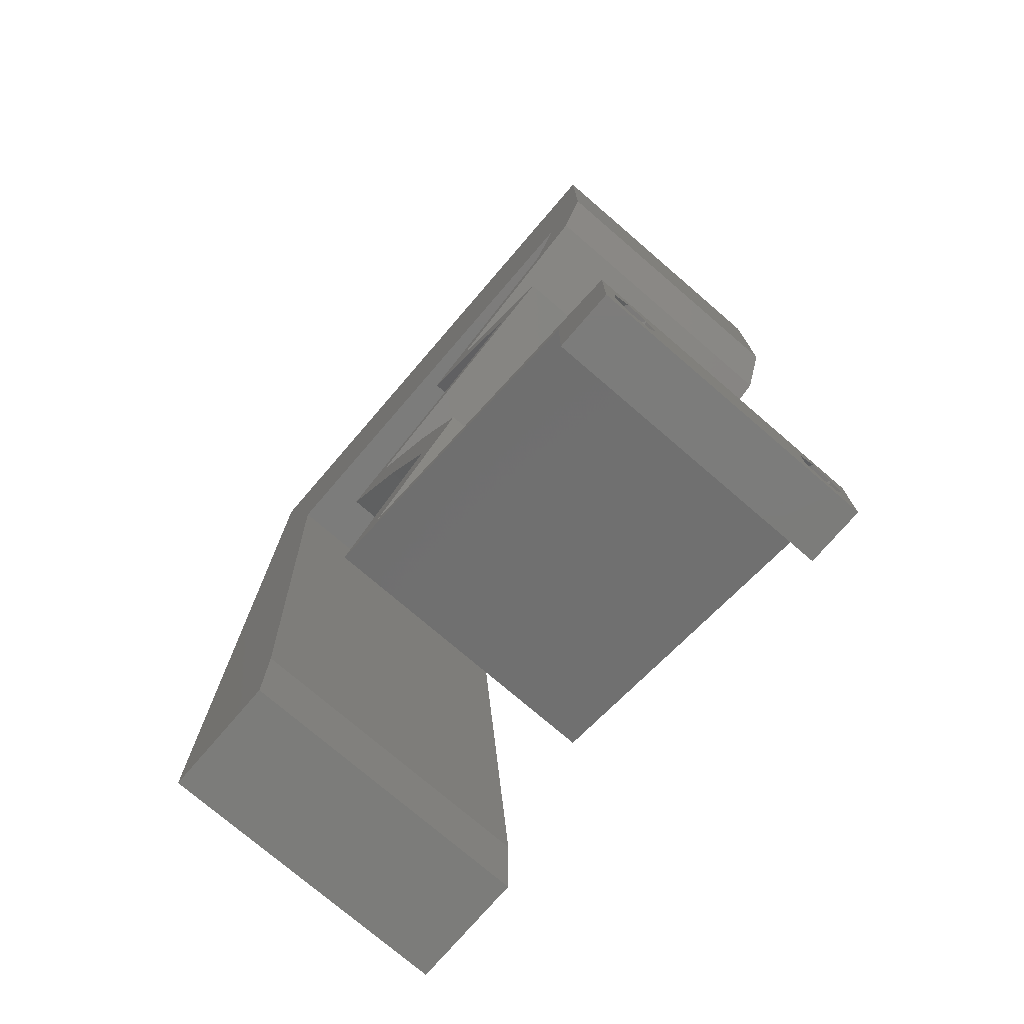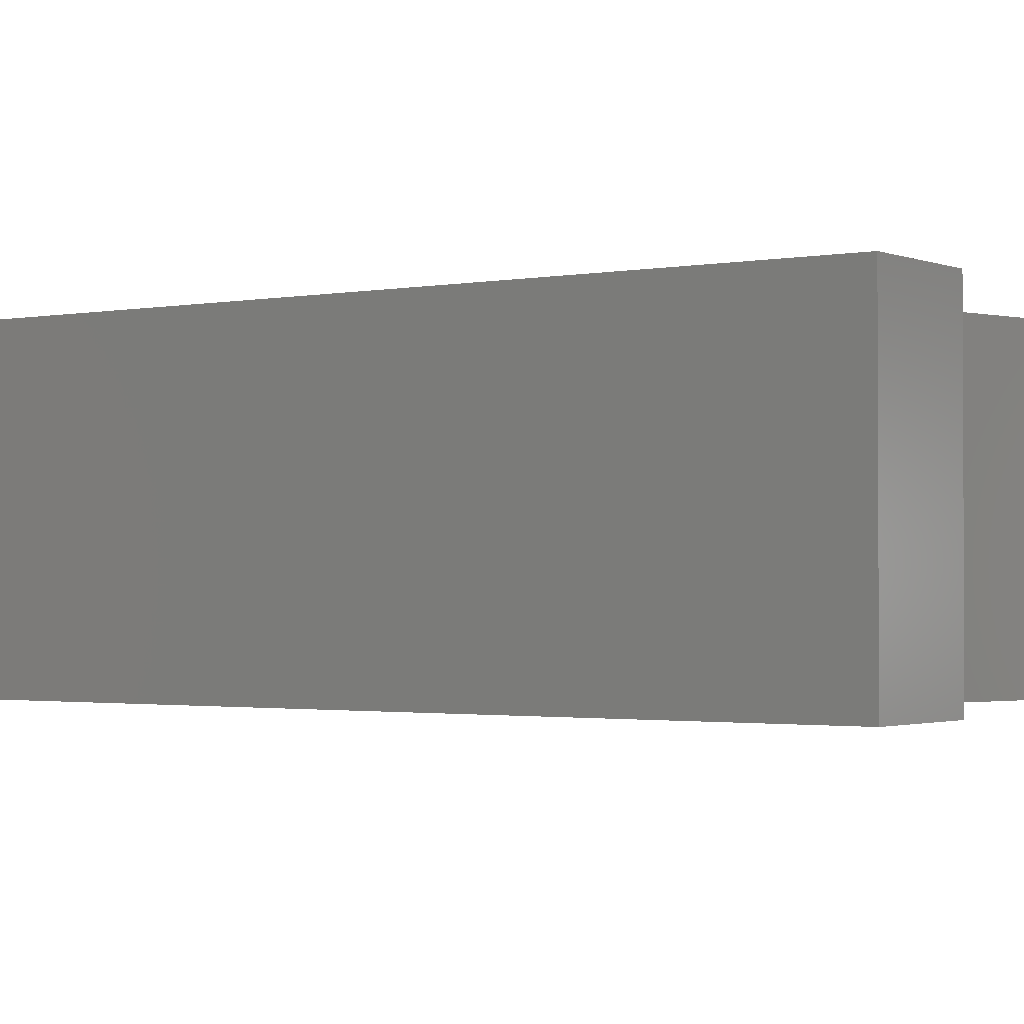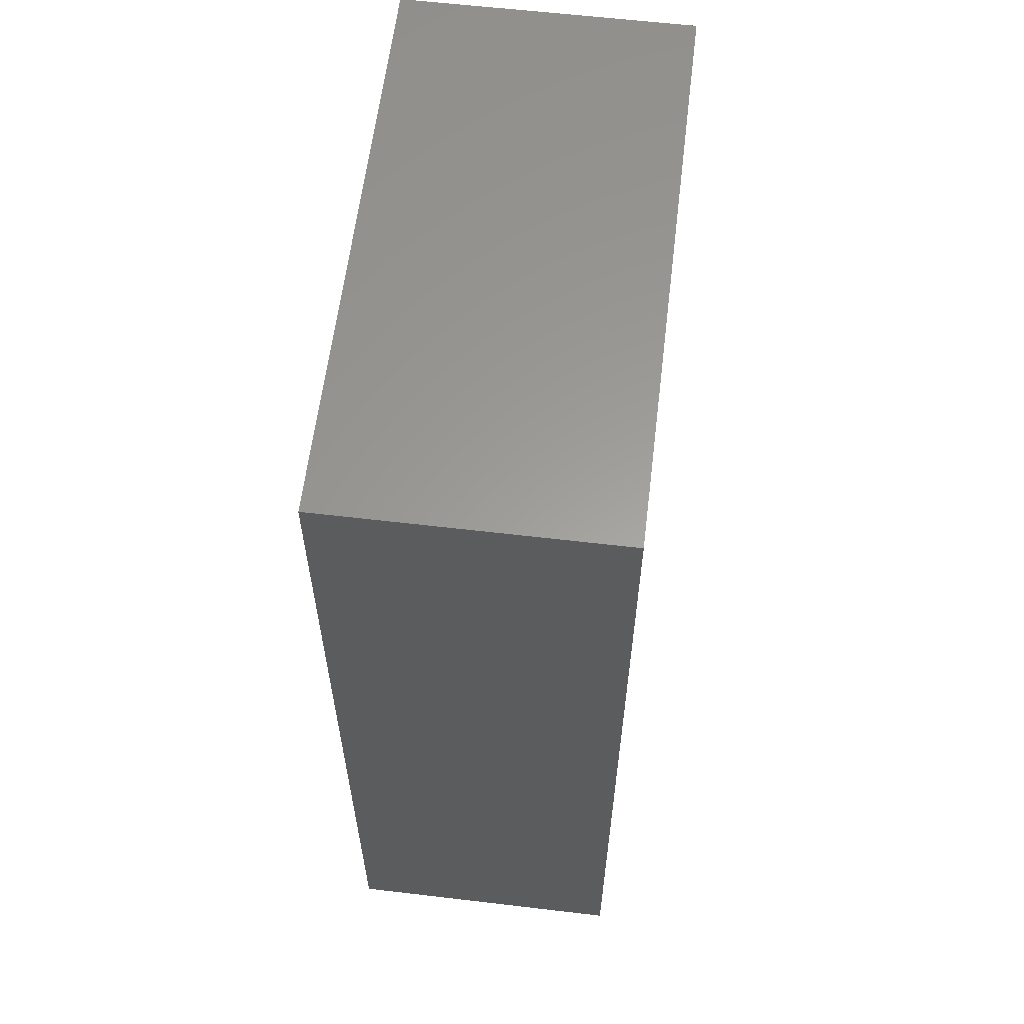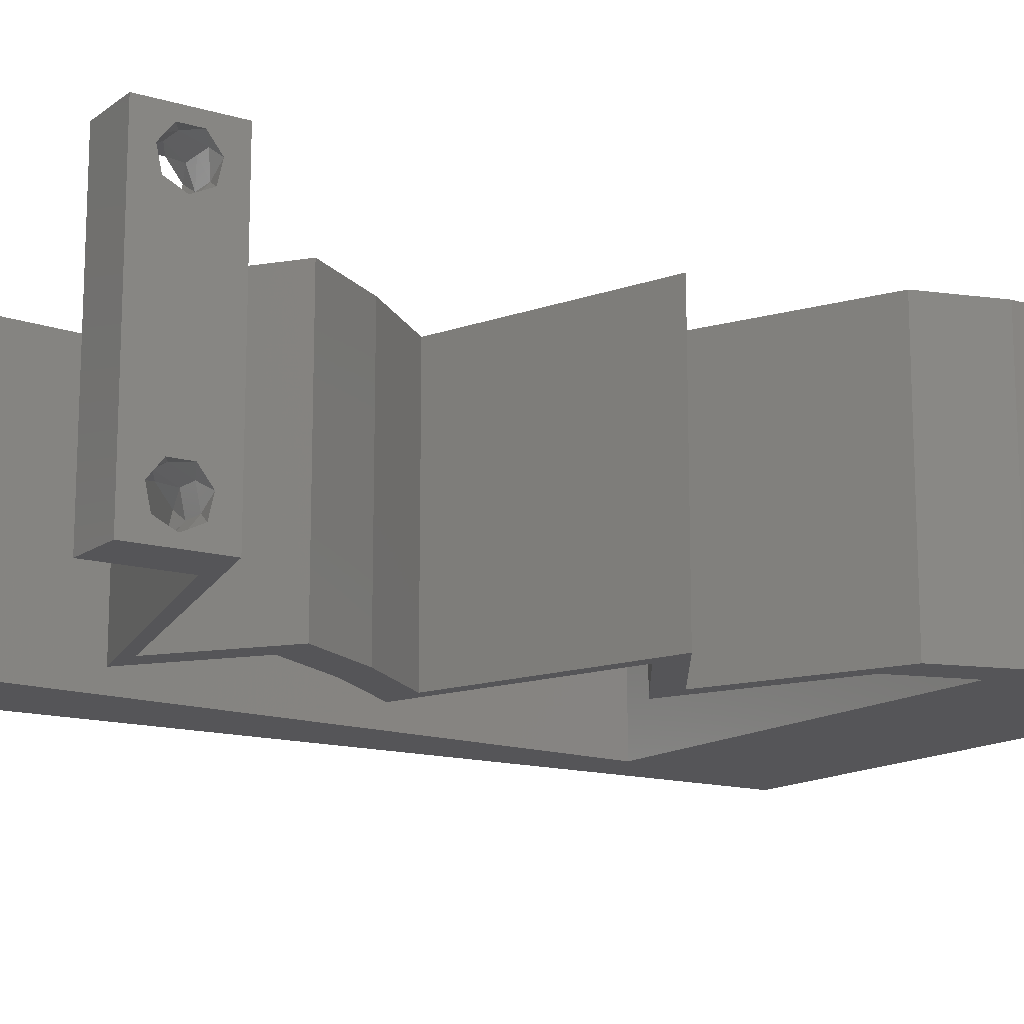
<metadata>
{"format":"stl","ext":"stl","renderer":"f3d","projection":"perspective","resolution":1024,"background":"white","views":[{"elev":-75.3,"azim":49.3,"up":"+Y"},{"elev":-1.6,"azim":-54.7,"up":"+Z"},{"elev":60.5,"azim":-83.1,"up":"+Y"},{"elev":-14.2,"azim":56.7,"up":"+Z"}]}
</metadata>
<code>
# stl→obj: 276 verts, 556 faces
v 0.04 0 0.01
v 0.04 -0.006 0.01
v 0.04 -0.002262 0.003932
v 0.04 -0.003 0.0159
v 0.04 -0.001671 0.00134
v 0.04 0 0
v 0.04 -0.001343 0.002778
v 0.04 -0.004329 0.00134
v 0.04 -0.004657 0.002778
v 0.04 -0.006 0
v 0.04 -0.003 0.0007
v 0.04 -0.002262 0.01913
v 0.04 -0.001343 0.01798
v 0.04 0 0.02
v 0.04 -0.006 0.02
v 0.04 -0.004657 0.01798
v 0.04 -0.003738 0.01913
v 0.04 -0.001671 0.01654
v 0.04 -0.004329 0.01654
v 0.04 -0.003738 0.003932
v 0.036 -0.006 0.01
v 0.036 0 0.01
v 0.036 -0.002262 0.003932
v 0.036 -0.003 0.0159
v 0.036 -0.001343 0.002778
v 0.036 0 0
v 0.036 -0.001671 0.00134
v 0.036 -0.004329 0.00134
v 0.036 -0.006 0
v 0.036 -0.004657 0.002778
v 0.036 -0.003 0.0007
v 0.036 -0.003738 0.01913
v 0.036 -0.004657 0.01798
v 0.036 -0.006 0.02
v 0.036 0 0.02
v 0.036 -0.001343 0.01798
v 0.036 -0.002262 0.01913
v 0.036 -0.004329 0.01654
v 0.036 -0.001671 0.01654
v 0.036 -0.003738 0.003932
v 0.008 0 0.02
v 0 0 0.02
v 0.004 -0.003 0.02
v 0 -0.006 0.02
v 0.008 -0.006 0.02
v 0.03664 0.04562 0.02
v 0.04 0.05281 0.02
v 0.03131 0.05188 0.02
v 0.038 -0.003 0.02
v 0.003851 0.005734 0.02
v 0.02598 0.04562 0.02
v 0.004656 0.04562 0.02
v 0.01532 0.04562 0.02
v 0.009987 0.05182 0.02
v 0.006328 0.02281 0.02
v 0 0.024 0.02
v 0.003373 0.01755 0.02
v 0 0.048 0.02
v 0.004929 0.05309 0.02
v 0.04 0.06 0.02
v 0.03 0.06 0.02
v 0.03533 0.05617 0.02
v 0.007164 0.01141 0.02
v 0 0.012 0.02
v 0.02359 0.05306 0.02
v 0.01578 0.0541 0.02
v 0.01 0.06 0.02
v 0 0.06 0.02
v 0.02 0.06 0.02
v 0.03826 0.03992 0.02
v 0.0349 0.03992 0.02
v 0.03207 0.03707 0.02
v 0.03068 0.02851 0.02
v 0.03404 0.02851 0.02
v 0.02589 0.03422 0.02
v 0.02253 0.03422 0.02
v 0.02872 0.03707 0.02
v 0.02565 0.02566 0.02
v 0.01725 0.02281 0.02
v 0.02229 0.02566 0.02
v 0.0139 0.02281 0.02
v 0.02219 0.01141 0.02
v 0.01804 0.005703 0.02
v 0.02555 0.01141 0.02
v 0.01469 0.005703 0.02
v 0.02534 0.002851 0.02
v 0.02902 0.002851 0.02
v 0.04 0.04562 0.02
v 0.01861 0.01711 0.02
v 0.02196 0.01711 0.02
v 0 0.036 0.02
v 0.005492 0.03422 0.02
v 0 -0.006 0.01
v 0 -0.003 0.015
v 0 0 0.01
v 0 -0.006 0
v 0 -0.003 0.005
v 0 0 0
v 0.004 -0.006 0.015
v 0.008 -0.006 0.01
v 0.004 -0.006 0.005
v 0.008 -0.006 0
v 0 0.009 0.0114
v 0 0.06 0
v 0 0.051 0.0086
v 0 0.06 0.01
v 0 0.048 0
v 0 0.0415 0.009767
v 0 0.03 0.01
v 0 0.036 0
v 0 0.0185 0.01023
v 0 0.024 0
v 0 0.012 0
v 0 0.005337 0.005128
v 0 0.05466 0.01487
v 0.008 0 0
v 0.004 -0.003 0
v 0.03664 0.04562 0
v 0.03131 0.05188 0
v 0.04 0.05281 0
v 0.038 -0.003 0
v 0.003851 0.005734 0
v 0.02598 0.04562 0
v 0.004656 0.04562 0
v 0.009987 0.05182 0
v 0.01532 0.04562 0
v 0.006328 0.02281 0
v 0.003373 0.01755 0
v 0.004929 0.05309 0
v 0.04 0.06 0
v 0.03533 0.05617 0
v 0.03 0.06 0
v 0.007164 0.01141 0
v 0.02359 0.05306 0
v 0.01578 0.0541 0
v 0.01 0.06 0
v 0.02 0.06 0
v 0.0349 0.03992 0
v 0.03826 0.03992 0
v 0.03207 0.03707 0
v 0.03068 0.02851 0
v 0.02589 0.03422 0
v 0.03404 0.02851 0
v 0.02253 0.03422 0
v 0.02872 0.03707 0
v 0.02565 0.02566 0
v 0.01725 0.02281 0
v 0.0139 0.02281 0
v 0.02229 0.02566 0
v 0.02219 0.01141 0
v 0.02555 0.01141 0
v 0.01804 0.005703 0
v 0.01469 0.005703 0
v 0.02534 0.002851 0
v 0.02902 0.002851 0
v 0.04 0.04562 0
v 0.02196 0.01711 0
v 0.01861 0.01711 0
v 0.005492 0.03422 0
v 0.008 0 0.01
v 0.008 -0.003 0.015
v 0.008 -0.003 0.005
v 0.015 0.06 0.01134
v 0.025 0.06 0.008977
v 0.006575 0.06 0.007337
v 0.03344 0.06 0.01273
v 0.04 0.06 0.01
v 0.03407 0.06 0.005945
v 0.005798 0.06 0.01422
v 0.04 0.05266 0.007538
v 0.04 0.04562 0.01
v 0.04 0.05497 0.01472
v 0.04 0.05002 0.01461
v 0.03913 0.04277 0.015
v 0.03826 0.03992 0.01
v 0.03913 0.04277 0.005
v 0.03417 0.03803 0.004924
v 0.03021 0.03621 0.004855
v 0.02589 0.03422 0.01
v 0.03393 0.03792 0.0148
v 0.02997 0.0361 0.01476
v 0.03203 0.03705 0.009765
v 0.02996 0.03136 0.015
v 0.03404 0.02851 0.01
v 0.02996 0.03136 0.005
v 0.02689 0.02608 0.007768
v 0.01725 0.02281 0.01
v 0.02303 0.02477 0.01352
v 0.0216 0.02429 0.005137
v 0.02873 0.02671 0.01426
v 0.01961 0.01996 0.015
v 0.02196 0.01711 0.01
v 0.01961 0.01996 0.005
v 0.02376 0.01426 0.015
v 0.02555 0.01141 0.01
v 0.02376 0.01426 0.005
v 0.0218 0.008554 0.015
v 0.01804 0.005703 0.01
v 0.0218 0.008554 0.005
v 0.03146 0.002218 0.01142
v 0.02465 0.003987 0.006948
v 0.02434 0.004067 0.01366
v 0.01469 0.005703 0.01
v 0.02292 0.003501 0.01169
v 0.02888 0.001905 0.007404
v 0.02028 0.004206 0.005213
v 0.02987 0.001641 0.01386
v 0.01844 0.008554 0.015
v 0.02219 0.01141 0.01
v 0.01844 0.008554 0.005
v 0.0204 0.01426 0.015
v 0.01861 0.01711 0.01
v 0.0204 0.01426 0.005
v 0.01625 0.01996 0.015
v 0.0139 0.02281 0.01
v 0.01625 0.01996 0.005
v 0.02105 0.02524 0.007768
v 0.03068 0.02851 0.01
v 0.0249 0.02655 0.01352
v 0.02634 0.02704 0.005137
v 0.01921 0.02461 0.01426
v 0.02661 0.03136 0.015
v 0.02253 0.03422 0.01
v 0.02661 0.03136 0.005
v 0.02662 0.0361 0.004924
v 0.03058 0.03793 0.004855
v 0.0349 0.03992 0.01
v 0.02686 0.03621 0.0148
v 0.03082 0.03804 0.01476
v 0.02876 0.03709 0.009765
v 0.03577 0.04277 0.015
v 0.03664 0.04562 0.01
v 0.03577 0.04277 0.005
v 0.02065 0.04562 0.01077
v 0.02976 0.04562 0.007385
v 0.01154 0.04562 0.007385
v 0.004656 0.04562 0.01
v 0.01069 0.04562 0.0143
v 0.03061 0.04562 0.0143
v 0.005283 0.03706 0.01172
v 0.007372 0.008564 0.008281
v 0.006711 0.01758 0.009697
v 0.005939 0.02812 0.01024
v 0.0076 0.005452 0.015
v 0.005055 0.04017 0.005
v 0.0375 -0.003738 0.01607
v 0.03727 -0.002262 0.01607
v 0.03874 -0.002242 0.01608
v 0.03888 -0.003738 0.01607
v 0.03873 -0.001343 0.01722
v 0.03725 -0.001343 0.01722
v 0.03727 -0.003 0.0193
v 0.03875 -0.003 0.0193
v 0.03802 -0.004336 0.01865
v 0.03802 -0.001678 0.01867
v 0.03915 -0.004329 0.01866
v 0.03873 -0.004657 0.01722
v 0.03725 -0.004657 0.01722
v 0.03687 -0.001668 0.01866
v 0.03916 -0.001671 0.01866
v 0.03686 -0.004326 0.01866
v 0.03873 -0.003738 0.0008684
v 0.03727 -0.002262 0.0008684
v 0.03726 -0.003758 0.0008785
v 0.03874 -0.002242 0.0008785
v 0.03873 -0.001343 0.002022
v 0.03727 -0.001671 0.00346
v 0.03725 -0.001343 0.002022
v 0.03873 -0.003 0.0041
v 0.03725 -0.003 0.0041
v 0.03875 -0.001671 0.00346
v 0.03727 -0.004657 0.002022
v 0.03875 -0.004657 0.002022
v 0.03798 -0.004322 0.003468
v 0.03913 -0.004332 0.003456
v 0.03684 -0.004329 0.00346
f 1 2 3
f 1 4 2
f 5 6 7
f 8 9 10
f 8 10 11
f 11 6 5
f 12 13 14
f 15 16 17
f 14 15 12
f 12 15 17
f 10 6 11
f 10 9 2
f 14 18 1
f 13 18 14
f 15 2 19
f 19 16 15
f 6 1 7
f 1 18 4
f 2 4 19
f 7 1 3
f 2 9 20
f 3 2 20
f 21 22 23
f 24 22 21
f 25 26 27
f 28 29 30
f 31 29 28
f 27 26 31
f 32 33 34
f 35 36 37
f 37 34 35
f 34 33 38
f 32 34 37
f 35 39 36
f 26 29 31
f 25 22 26
f 34 38 21
f 22 39 35
f 29 21 30
f 21 38 24
f 24 39 22
f 30 21 40
f 40 21 23
f 23 22 25
f 41 42 43
f 44 45 43
f 46 47 48
f 35 34 49
f 42 41 50
f 15 14 49
f 51 46 48
f 52 53 54
f 55 56 57
f 58 52 59
f 60 61 62
f 63 64 50
f 52 54 59
f 53 51 65
f 48 47 62
f 53 65 66
f 64 63 57
f 67 68 59
f 61 69 65
f 69 67 66
f 42 44 43
f 45 41 43
f 48 61 65
f 54 67 59
f 34 15 49
f 47 60 62
f 67 54 66
f 51 48 65
f 54 53 66
f 61 48 62
f 65 69 66
f 14 35 49
f 64 42 50
f 68 58 59
f 70 71 72
f 73 74 75
f 75 76 73
f 76 75 77
f 77 75 72
f 74 73 78
f 79 80 81
f 80 79 78
f 82 83 84
f 83 82 85
f 83 85 86
f 86 87 83
f 35 14 87
f 87 86 35
f 78 73 80
f 72 71 77
f 41 63 50
f 56 64 57
f 63 55 57
f 88 46 70
f 46 88 47
f 46 71 70
f 79 89 90
f 81 89 79
f 90 82 84
f 89 82 90
f 52 58 91
f 52 91 92
f 91 56 92
f 92 56 55
f 93 94 95
f 42 94 44
f 96 97 98
f 95 97 93
f 44 94 93
f 95 94 42
f 93 97 96
f 98 97 95
f 45 99 100
f 93 99 44
f 96 101 93
f 100 101 102
f 44 99 45
f 100 99 93
f 102 101 96
f 93 101 100
f 42 103 95
f 104 105 106
f 107 105 104
f 64 103 42
f 108 109 91
f 110 109 108
f 110 108 107
f 91 109 56
f 56 109 111
f 112 109 110
f 56 111 64
f 58 108 91
f 113 111 112
f 111 109 112
f 98 114 113
f 68 115 58
f 58 105 108
f 113 103 111
f 113 114 103
f 58 115 105
f 111 103 64
f 108 105 107
f 106 115 68
f 95 114 98
f 103 114 95
f 105 115 106
f 116 117 98
f 96 117 102
f 118 119 120
f 26 121 29
f 98 122 116
f 10 121 6
f 123 119 118
f 124 125 126
f 127 128 112
f 107 129 124
f 130 131 132
f 133 122 113
f 124 129 125
f 126 134 123
f 119 131 120
f 126 135 134
f 113 128 133
f 136 129 104
f 132 134 137
f 137 135 136
f 98 117 96
f 102 117 116
f 119 134 132
f 125 129 136
f 29 121 10
f 120 131 130
f 136 135 125
f 123 134 119
f 125 135 126
f 132 131 119
f 134 135 137
f 6 121 26
f 113 122 98
f 104 129 107
f 138 139 140
f 141 142 143
f 142 141 144
f 144 145 142
f 145 140 142
f 141 143 146
f 147 148 149
f 149 146 147
f 150 151 152
f 152 153 150
f 152 154 153
f 154 152 155
f 26 155 6
f 155 26 154
f 146 149 141
f 140 145 138
f 116 122 133
f 112 128 113
f 133 128 127
f 156 139 118
f 120 156 118
f 118 139 138
f 147 157 158
f 148 147 158
f 157 151 150
f 158 157 150
f 124 110 107
f 124 159 110
f 110 159 112
f 159 127 112
f 160 161 100
f 45 161 41
f 116 162 102
f 100 162 160
f 41 161 160
f 100 161 45
f 102 162 100
f 160 162 116
f 136 163 137
f 61 164 69
f 163 164 137
f 69 164 163
f 136 165 163
f 61 166 164
f 137 164 132
f 69 163 67
f 104 165 136
f 106 165 104
f 60 166 61
f 167 166 60
f 164 168 132
f 163 169 67
f 166 168 164
f 165 169 163
f 132 168 130
f 130 168 167
f 68 169 106
f 67 169 68
f 106 169 165
f 167 168 166
f 130 170 120
f 120 170 156
f 167 170 130
f 156 170 171
f 60 172 167
f 171 173 88
f 88 173 47
f 47 172 60
f 172 173 170
f 47 173 172
f 170 173 171
f 172 170 167
f 171 174 175
f 70 174 88
f 175 176 171
f 156 176 139
f 88 174 171
f 175 174 70
f 171 176 156
f 139 176 175
f 175 177 139
f 142 178 179
f 70 180 175
f 179 181 75
f 72 180 70
f 75 181 72
f 140 178 142
f 139 177 140
f 72 181 180
f 140 177 178
f 181 182 180
f 179 182 181
f 180 182 175
f 178 177 182
f 182 177 175
f 179 178 182
f 75 183 179
f 184 183 74
f 179 185 142
f 143 185 184
f 142 185 143
f 184 185 179
f 74 183 75
f 179 183 184
f 143 186 146
f 184 186 143
f 187 188 79
f 147 189 187
f 79 188 78
f 74 190 184
f 146 189 147
f 78 190 74
f 188 189 186
f 187 189 188
f 190 188 186
f 190 186 184
f 186 189 146
f 78 188 190
f 79 191 187
f 192 191 90
f 157 193 192
f 187 193 147
f 90 191 79
f 187 191 192
f 147 193 157
f 192 193 187
f 192 194 195
f 84 194 90
f 157 196 151
f 195 196 192
f 90 194 192
f 195 194 84
f 192 196 157
f 151 196 195
f 84 197 195
f 198 197 83
f 195 199 151
f 152 199 198
f 83 197 84
f 195 197 198
f 151 199 152
f 198 199 195
f 155 200 6
f 1 200 14
f 14 200 87
f 152 201 155
f 155 201 200
f 198 201 152
f 87 202 83
f 83 202 198
f 200 201 202
f 87 200 202
f 202 201 198
f 6 200 1
f 2 15 34
f 21 2 34
f 29 10 2
f 29 2 21
f 203 204 85
f 85 204 86
f 26 205 154
f 22 205 26
f 154 206 153
f 86 207 35
f 153 206 203
f 35 207 22
f 205 206 154
f 204 206 205
f 86 204 207
f 203 206 204
f 204 205 207
f 207 205 22
f 85 208 203
f 209 208 82
f 150 210 209
f 203 210 153
f 82 208 85
f 203 208 209
f 209 210 203
f 153 210 150
f 89 211 82
f 209 211 212
f 212 213 209
f 150 213 158
f 82 211 209
f 212 211 89
f 209 213 150
f 158 213 212
f 89 214 212
f 215 214 81
f 148 216 215
f 212 216 158
f 81 214 89
f 212 214 215
f 158 216 148
f 215 216 212
f 148 217 149
f 215 217 148
f 218 219 73
f 141 220 218
f 73 219 80
f 81 221 215
f 149 220 141
f 80 221 81
f 219 220 217
f 218 220 219
f 221 219 217
f 221 217 215
f 217 220 149
f 80 219 221
f 73 222 218
f 223 222 76
f 218 224 141
f 144 224 223
f 141 224 144
f 223 224 218
f 76 222 73
f 218 222 223
f 223 225 144
f 138 226 227
f 76 228 223
f 227 229 71
f 77 228 76
f 71 229 77
f 145 226 138
f 144 225 145
f 77 229 228
f 145 225 226
f 229 230 228
f 227 230 229
f 228 230 223
f 226 225 230
f 230 225 223
f 227 226 230
f 227 231 232
f 46 231 71
f 232 233 227
f 138 233 118
f 71 231 227
f 232 231 46
f 227 233 138
f 118 233 232
f 123 234 126
f 232 235 118
f 124 236 237
f 53 234 51
f 118 235 123
f 126 236 124
f 234 236 126
f 123 235 234
f 53 238 234
f 234 239 51
f 235 239 234
f 234 238 236
f 51 239 46
f 52 238 53
f 237 238 52
f 46 239 232
f 236 238 237
f 232 239 235
f 52 240 237
f 116 241 160
f 133 241 116
f 92 240 52
f 127 242 133
f 55 243 92
f 127 243 242
f 242 243 55
f 159 243 127
f 63 242 55
f 63 244 241
f 159 245 240
f 63 241 242
f 159 240 243
f 124 245 159
f 41 244 63
f 242 241 133
f 243 240 92
f 160 244 41
f 237 245 124
f 240 245 237
f 241 244 160
f 4 24 246
f 24 4 247
f 247 4 248
f 4 246 249
f 247 250 251
f 252 253 254
f 250 255 251
f 250 247 248
f 254 253 256
f 257 246 258
f 251 255 259
f 255 250 260
f 252 254 261
f 246 257 249
f 253 252 255
f 257 258 254
f 32 37 252
f 18 13 250
f 16 19 257
f 12 17 253
f 38 33 258
f 36 39 251
f 246 38 258
f 39 24 247
f 39 247 251
f 257 254 256
f 253 255 260
f 255 252 259
f 18 250 248
f 252 37 259
f 254 258 261
f 16 257 256
f 250 13 260
f 32 252 261
f 258 33 261
f 257 19 249
f 253 17 256
f 12 253 260
f 36 251 259
f 24 38 246
f 19 4 249
f 37 36 259
f 33 32 261
f 17 16 256
f 13 12 260
f 4 18 248
f 11 31 262
f 31 11 263
f 262 31 264
f 263 11 265
f 266 267 268
f 267 269 270
f 267 266 271
f 269 267 271
f 262 272 273
f 263 266 268
f 272 274 273
f 272 262 264
f 266 263 265
f 273 274 275
f 274 272 276
f 270 269 274
f 23 25 267
f 5 7 266
f 3 20 269
f 28 30 272
f 267 25 268
f 23 267 270
f 266 7 271
f 3 269 271
f 40 23 270
f 25 27 268
f 9 8 273
f 7 3 271
f 8 11 262
f 27 31 263
f 8 262 273
f 27 263 268
f 270 274 276
f 274 269 275
f 28 272 264
f 5 266 265
f 269 20 275
f 272 30 276
f 40 270 276
f 9 273 275
f 20 9 275
f 30 40 276
f 11 5 265
f 31 28 264

</code>
